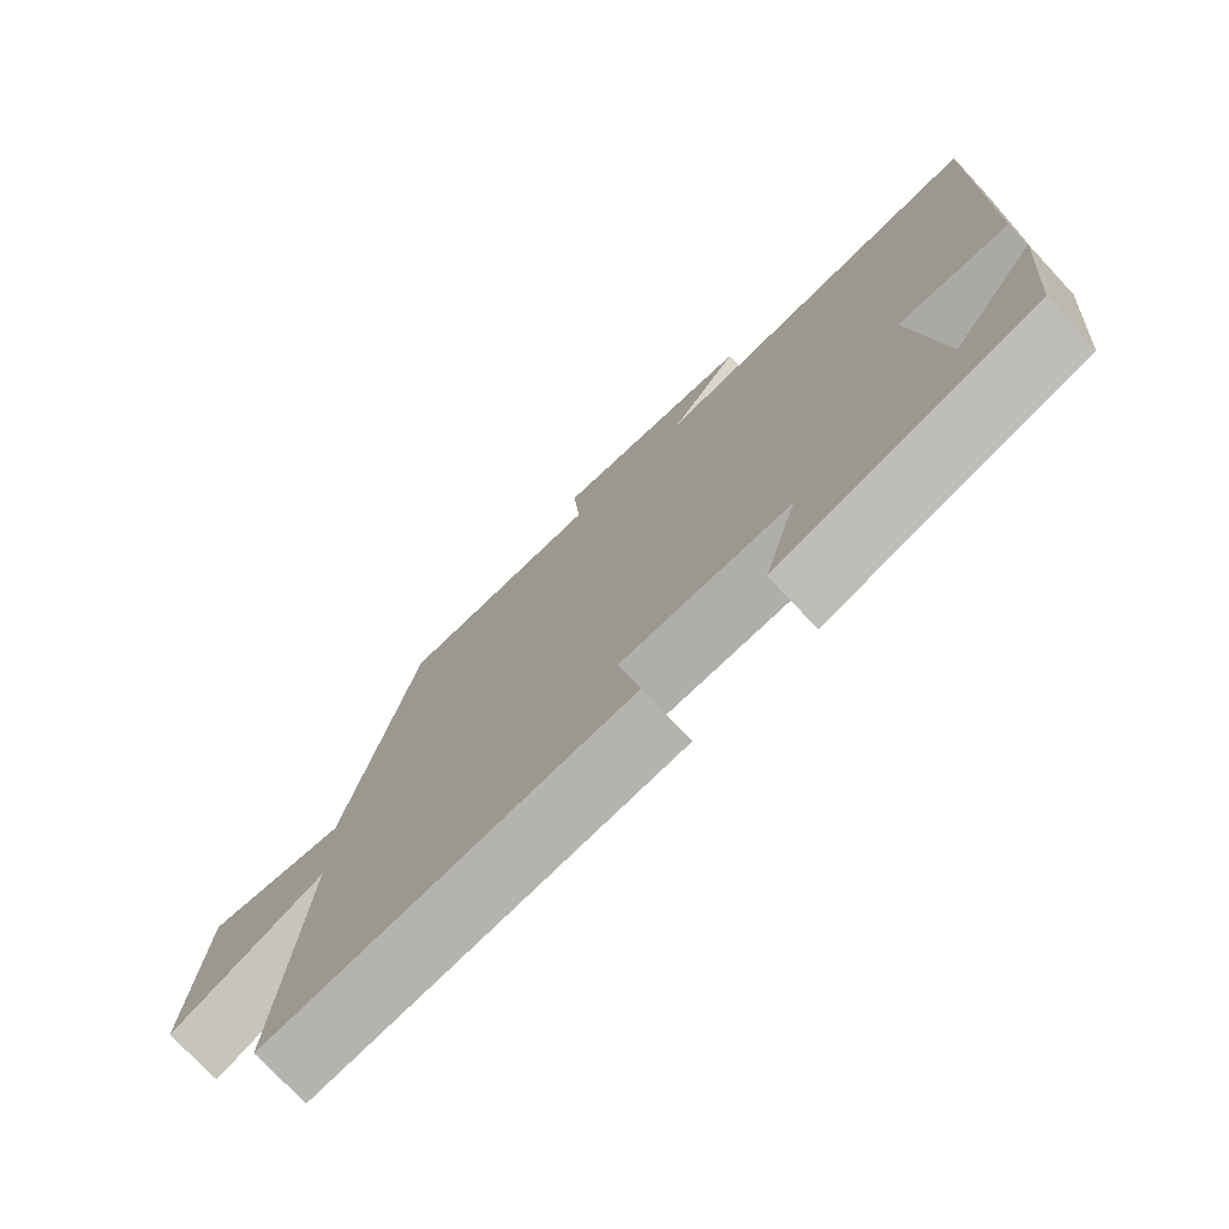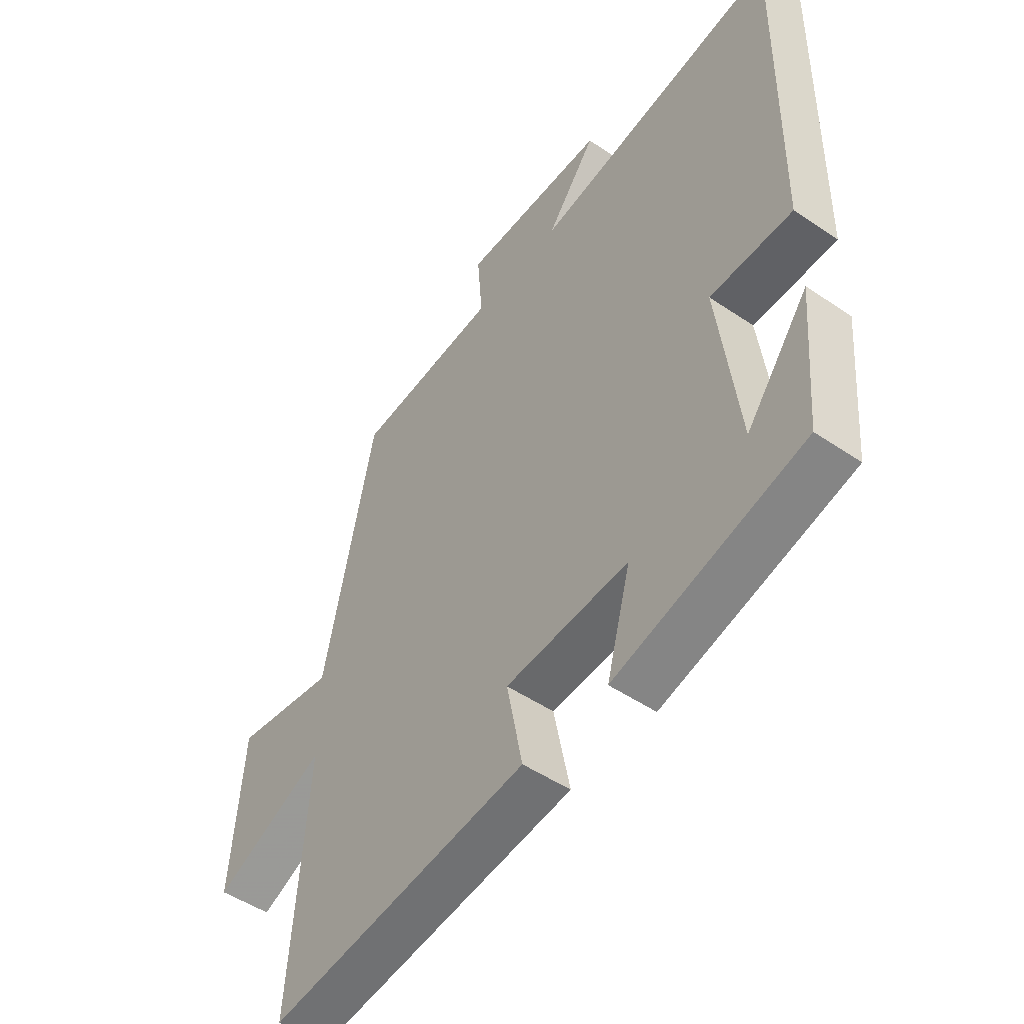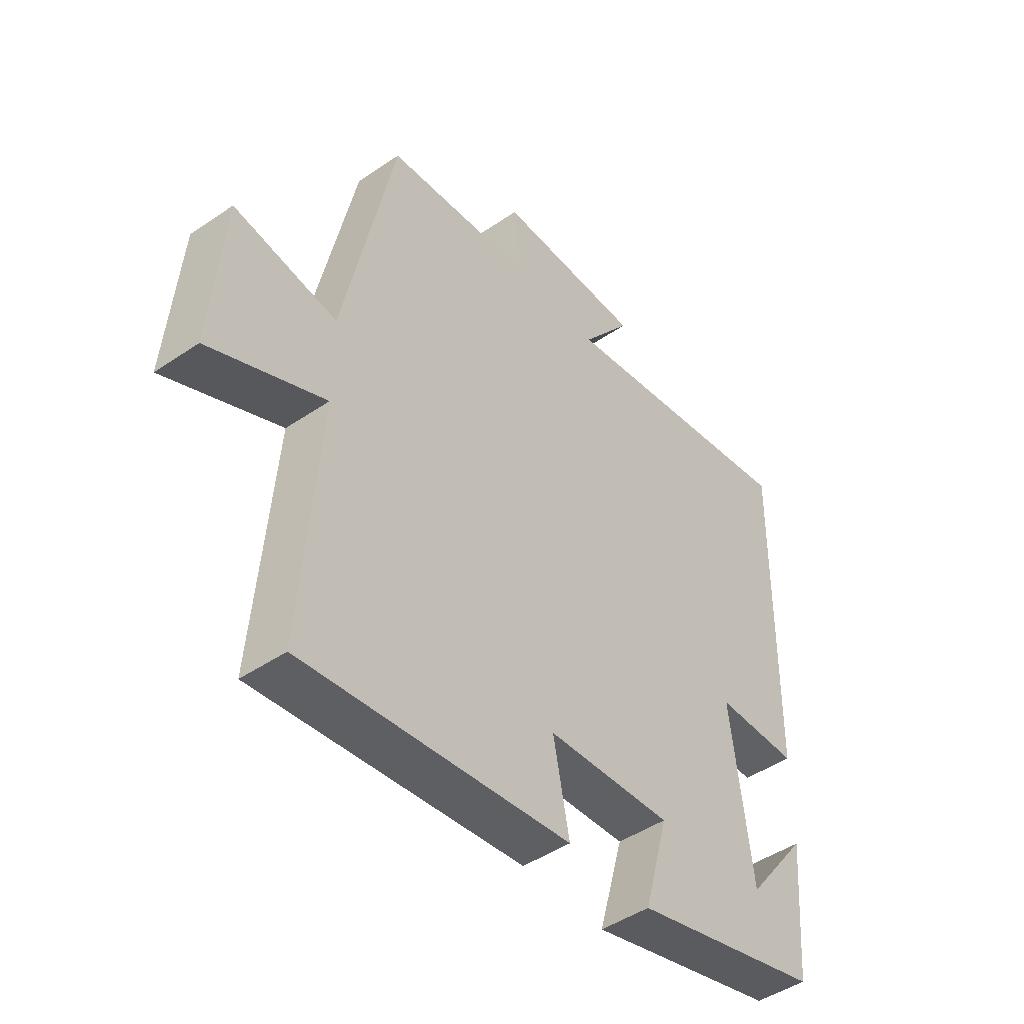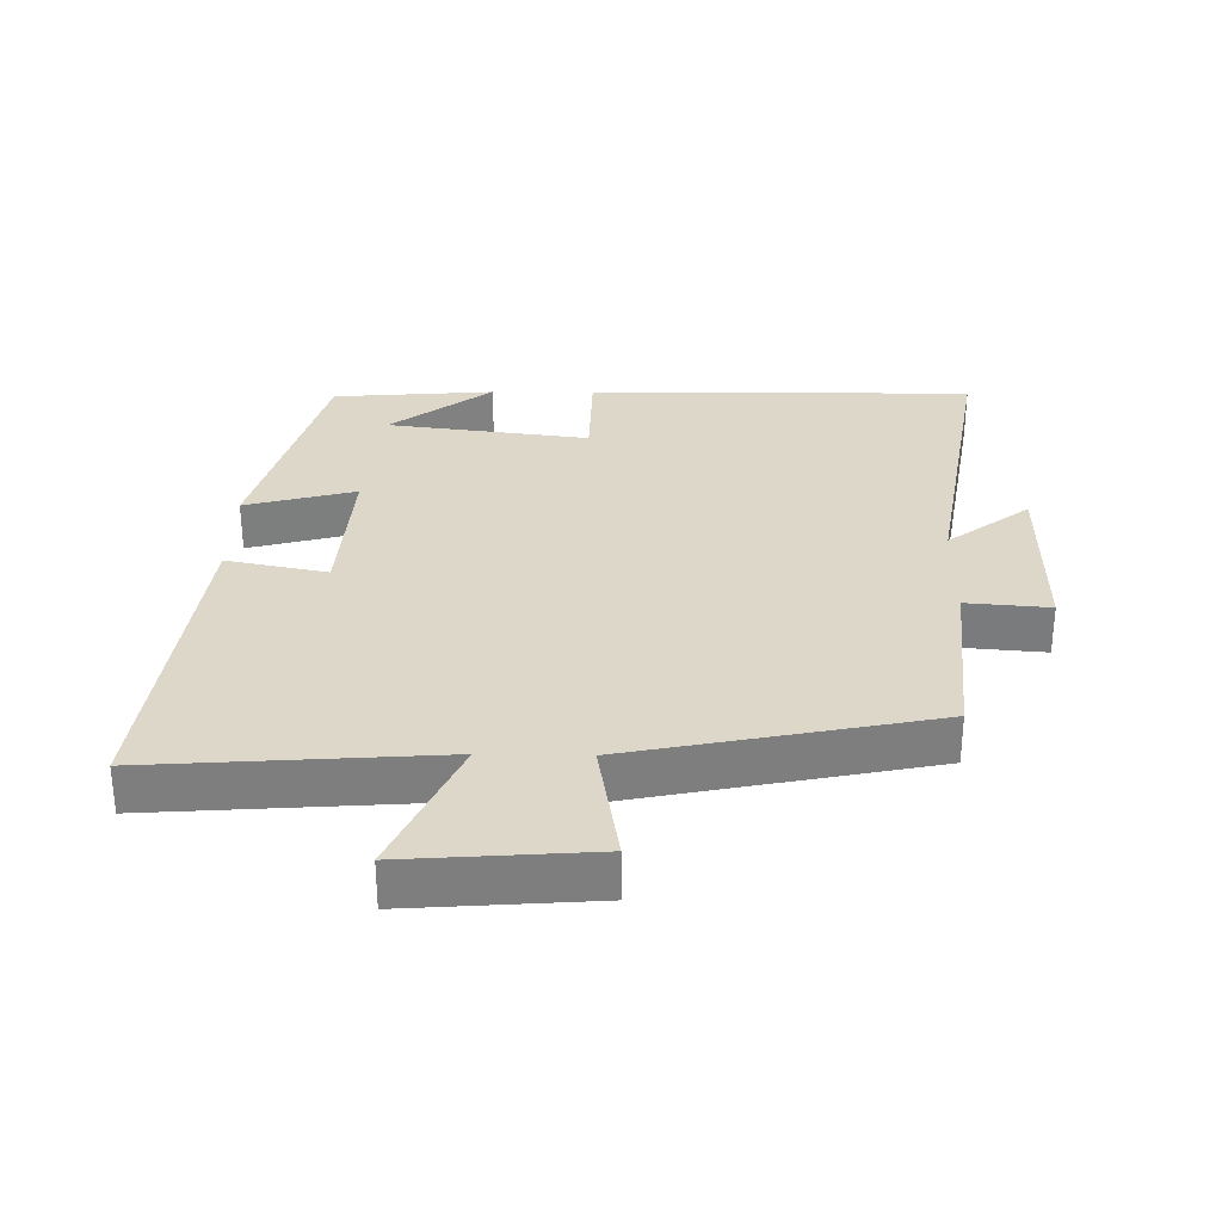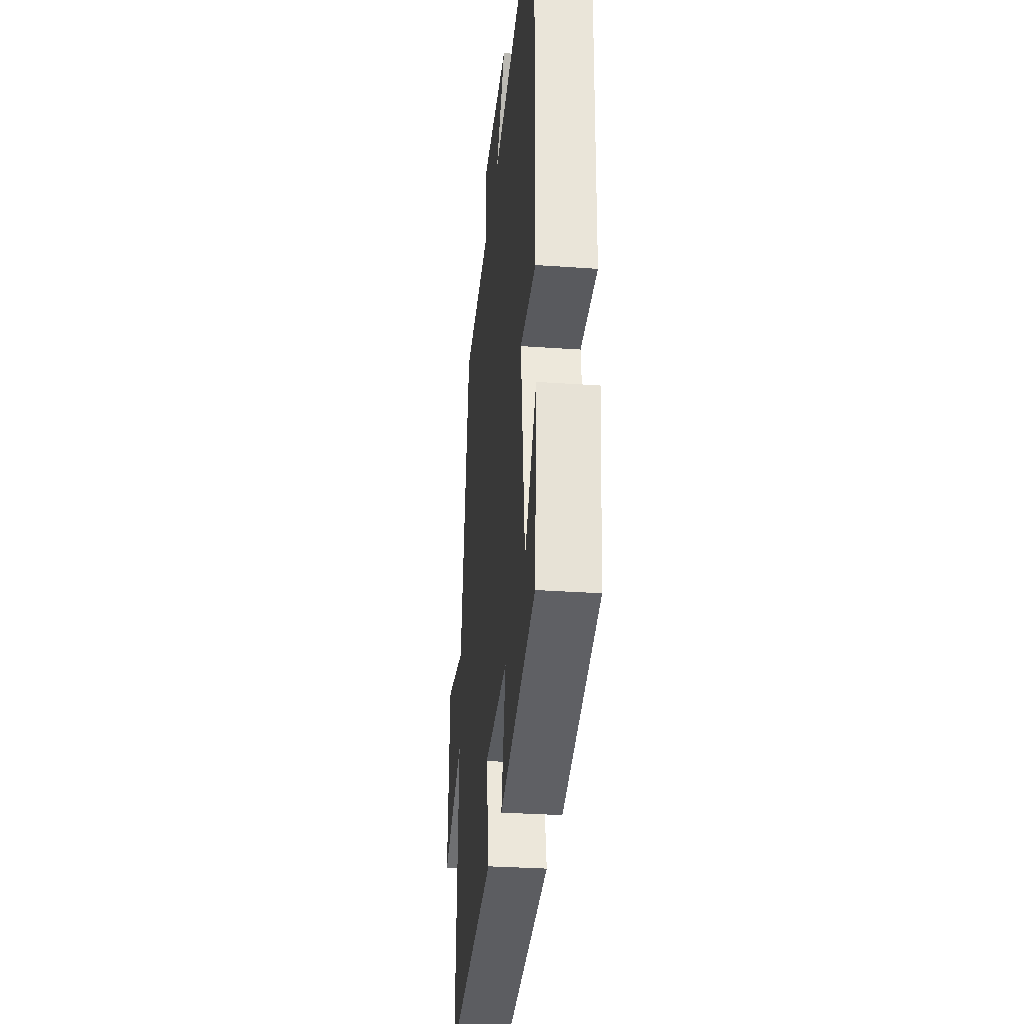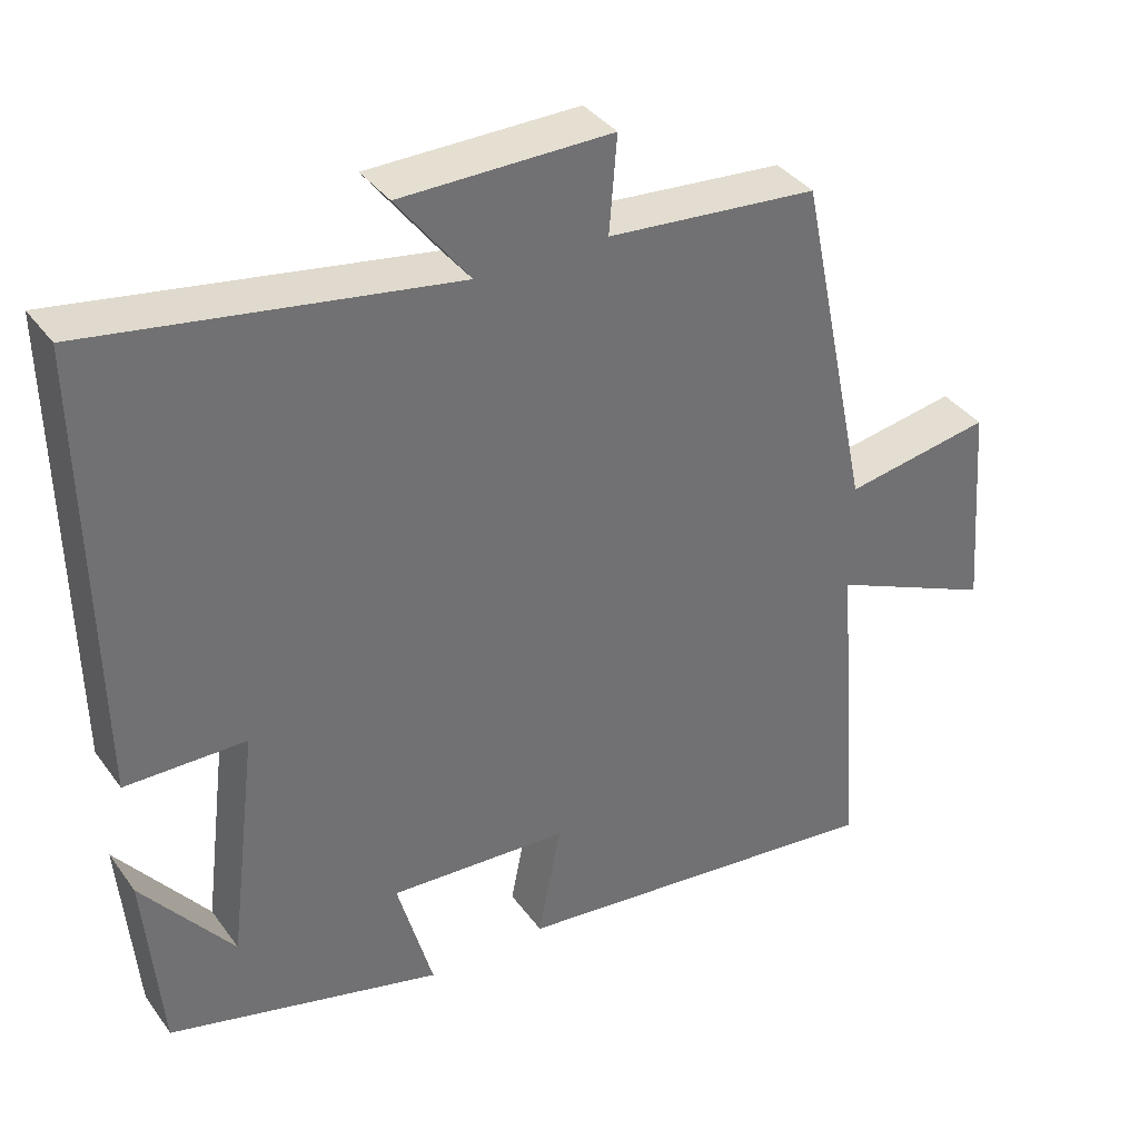
<metadata>
{"format":"obj","ext":"obj","renderer":"f3d","projection":"perspective","resolution":1024,"background":"white","views":[{"elev":-75.1,"azim":43.1,"up":"+Z"},{"elev":-49.7,"azim":53.1,"up":"+Z"},{"elev":-46.3,"azim":-52.1,"up":"+Z"},{"elev":30.9,"azim":-88.9,"up":"+Y"},{"elev":-30.8,"azim":84.2,"up":"+Z"},{"elev":37.2,"azim":148.4,"up":"+Z"}]}
</metadata>
<code>
v -0.533 0.07 -0.557
v -0.5 0.07 -0.126
v -0.714 0.07 -0.221
v -0.692 0.07 0.057
v -0.5 0.07 0.024
v -0.405 0.07 0.476
v -0.131 0.07 0.5
v -0.141 0.07 0.625
v 0.133 0.07 0.623
v 0.039 0.07 0.5
v 0.509 0.07 0.577
v 0.5 0.07 -0.006
v 0.344 0.07 -0.008
v 0.382 0.07 -0.314
v 0.5 0.07 -0.162
v 0.479 0.07 -0.407
v 0.122 0.07 -0.5
v 0.168 0.07 -0.334
v -0.066 0.07 -0.348
v -0.036 0.07 -0.5
v -0.533 0 -0.557
v -0.5 0 -0.126
v -0.714 0 -0.221
v -0.692 0 0.057
v -0.5 0 0.024
v -0.405 0 0.476
v -0.131 0 0.5
v -0.141 0 0.625
v 0.133 0 0.623
v 0.039 0 0.5
v 0.509 0 0.577
v 0.5 0 -0.006
v 0.344 0 -0.008
v 0.382 0 -0.314
v 0.5 0 -0.162
v 0.479 0 -0.407
v 0.122 0 -0.5
v 0.168 0 -0.334
v -0.066 0 -0.348
v -0.036 0 -0.5
f 19 20 1 2
f 18 19 2
f 16 17 18
f 16 18 2
f 14 15 16
f 14 16 2
f 13 14 2
f 10 11 12 13
f 10 13 2
f 7 8 9 10
f 5 6 7 10
f 5 10 2 3
f 3 4 5
f 22 21 40 39
f 22 39 38
f 38 37 36
f 22 38 36
f 36 35 34
f 22 36 34
f 22 34 33
f 33 32 31 30
f 22 33 30
f 30 29 28 27
f 30 27 26 25
f 23 22 30 25
f 25 24 23
f 1 21 22 2
f 2 22 23 3
f 3 23 24 4
f 4 24 25 5
f 5 25 26 6
f 6 26 27 7
f 7 27 28 8
f 8 28 29 9
f 9 29 30 10
f 10 30 31 11
f 11 31 32 12
f 12 32 33 13
f 13 33 34 14
f 14 34 35 15
f 15 35 36 16
f 16 36 37 17
f 17 37 38 18
f 18 38 39 19
f 19 39 40 20
f 20 40 21 1

</code>
